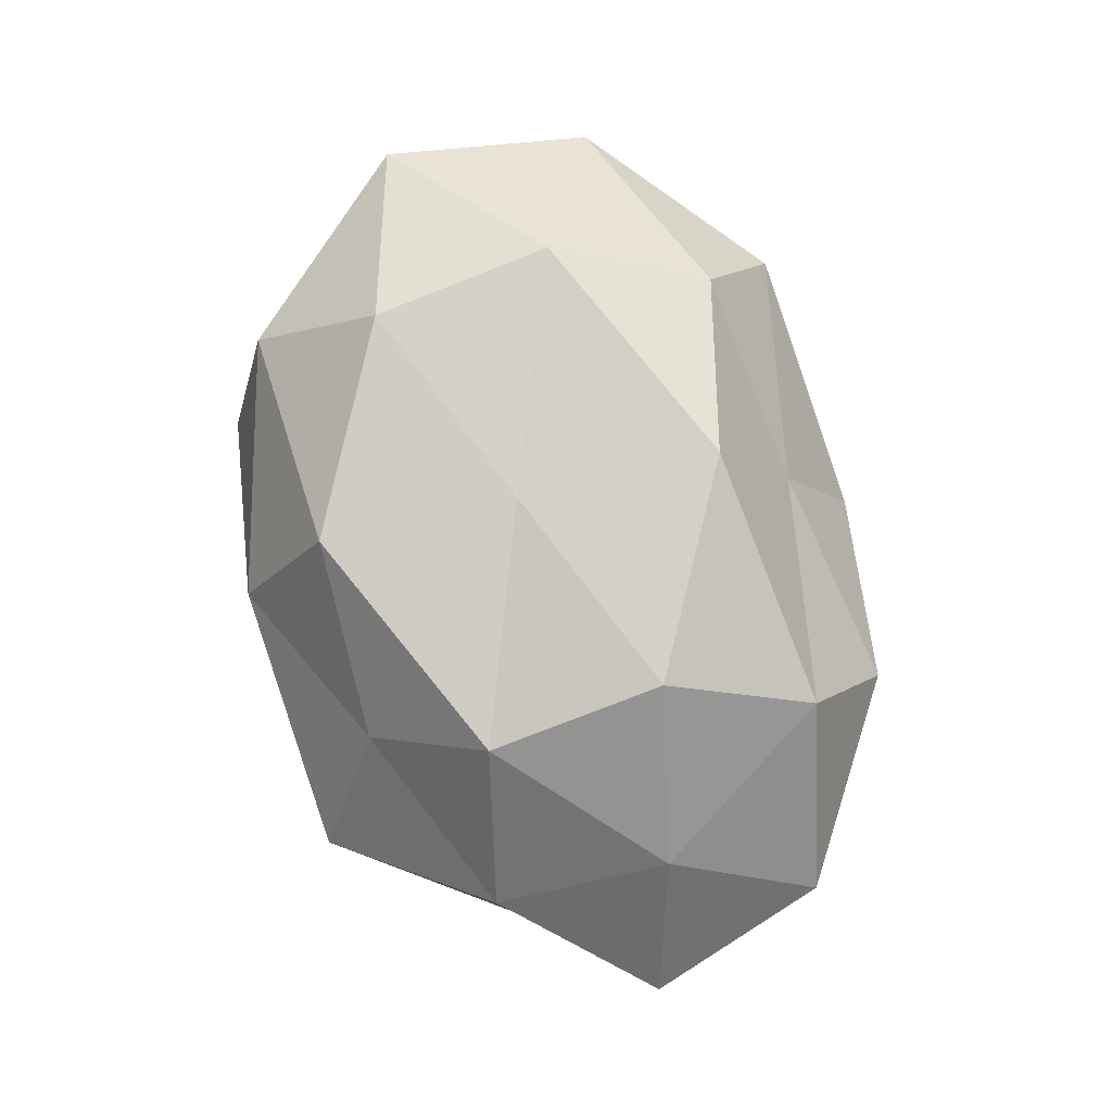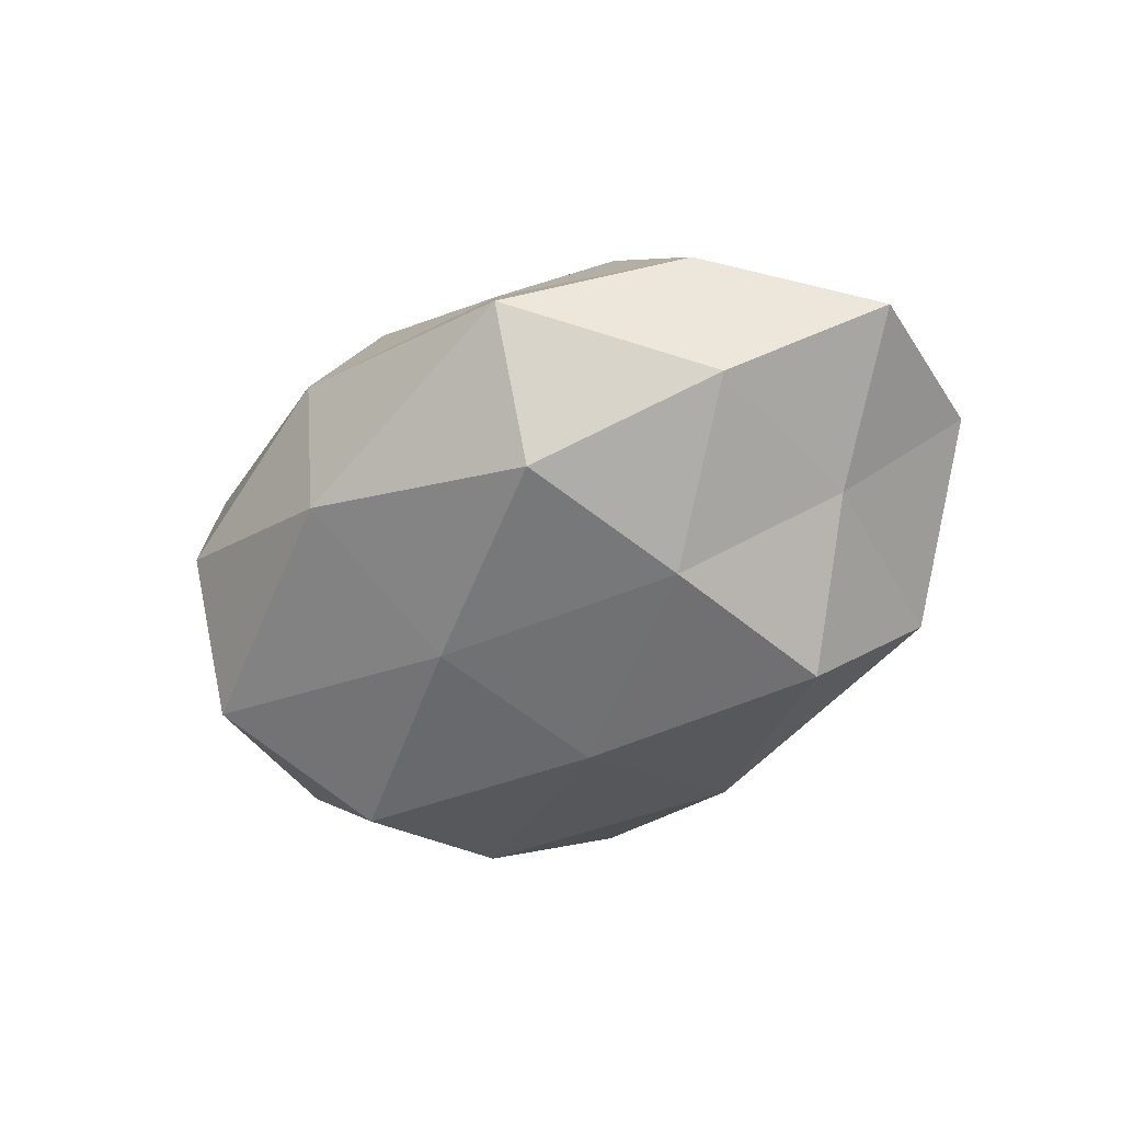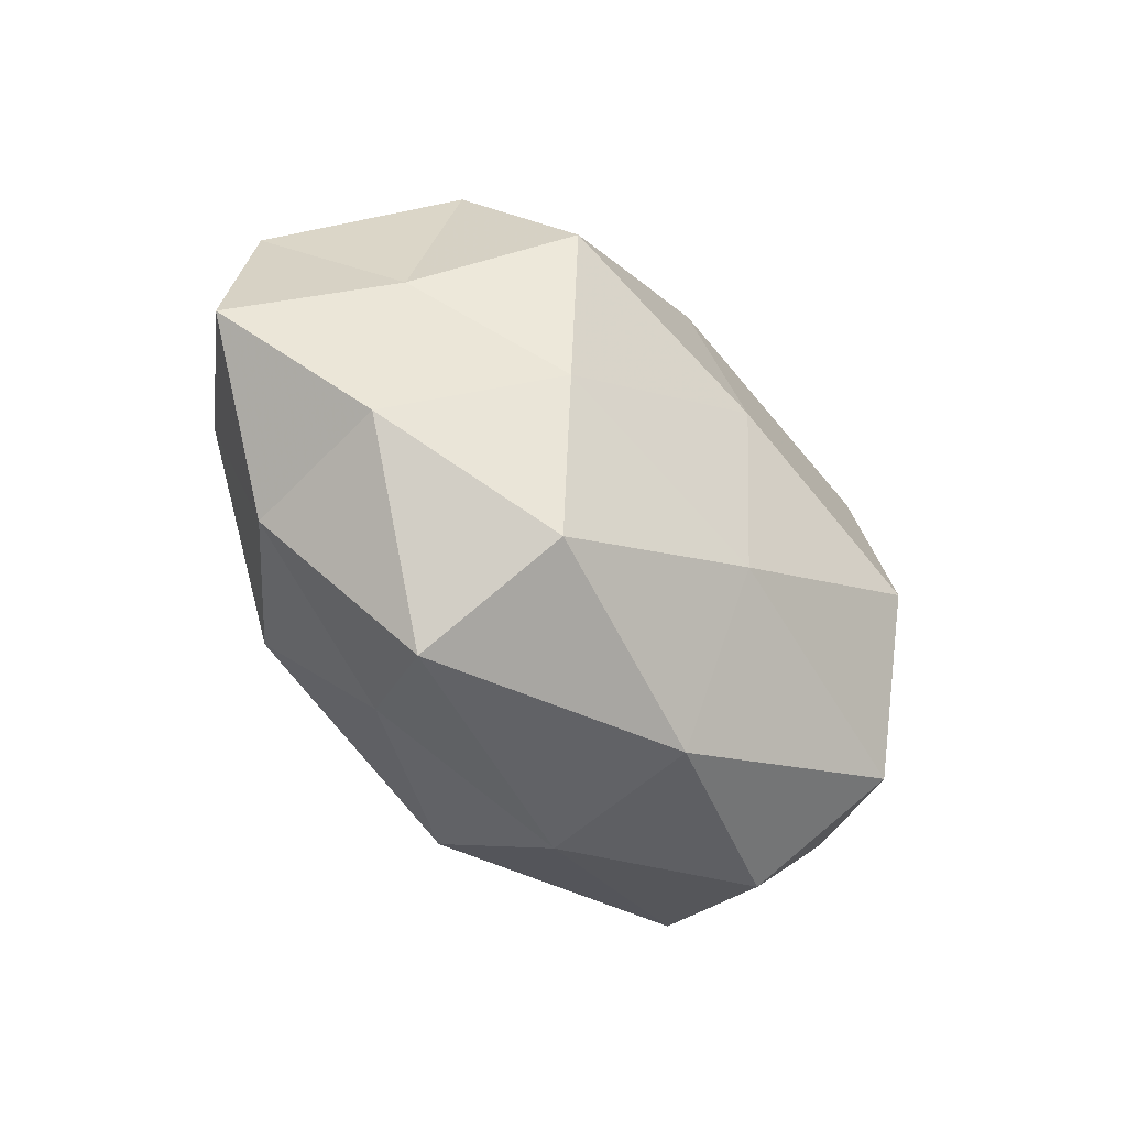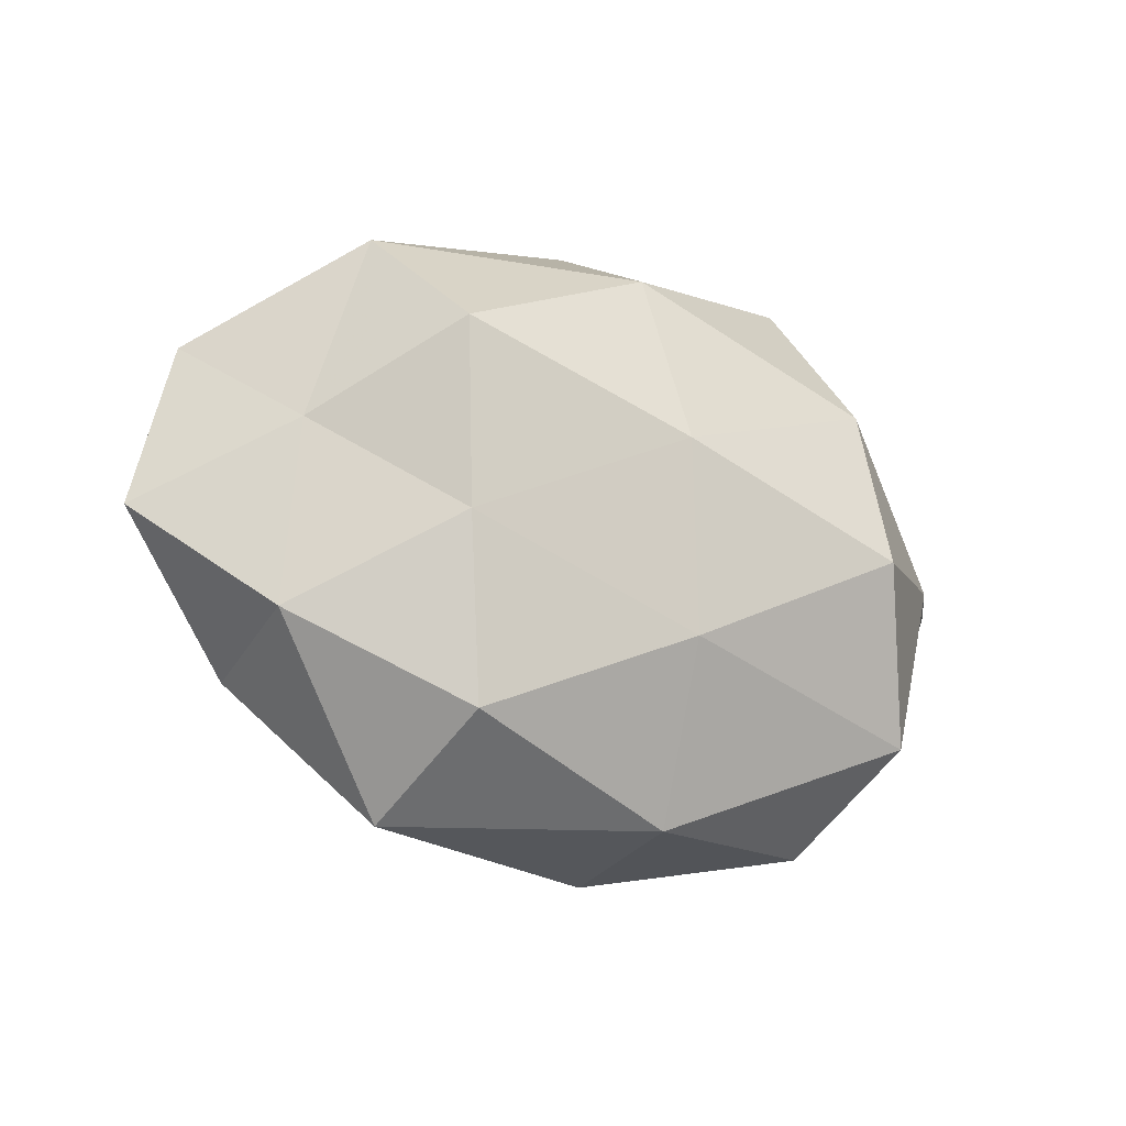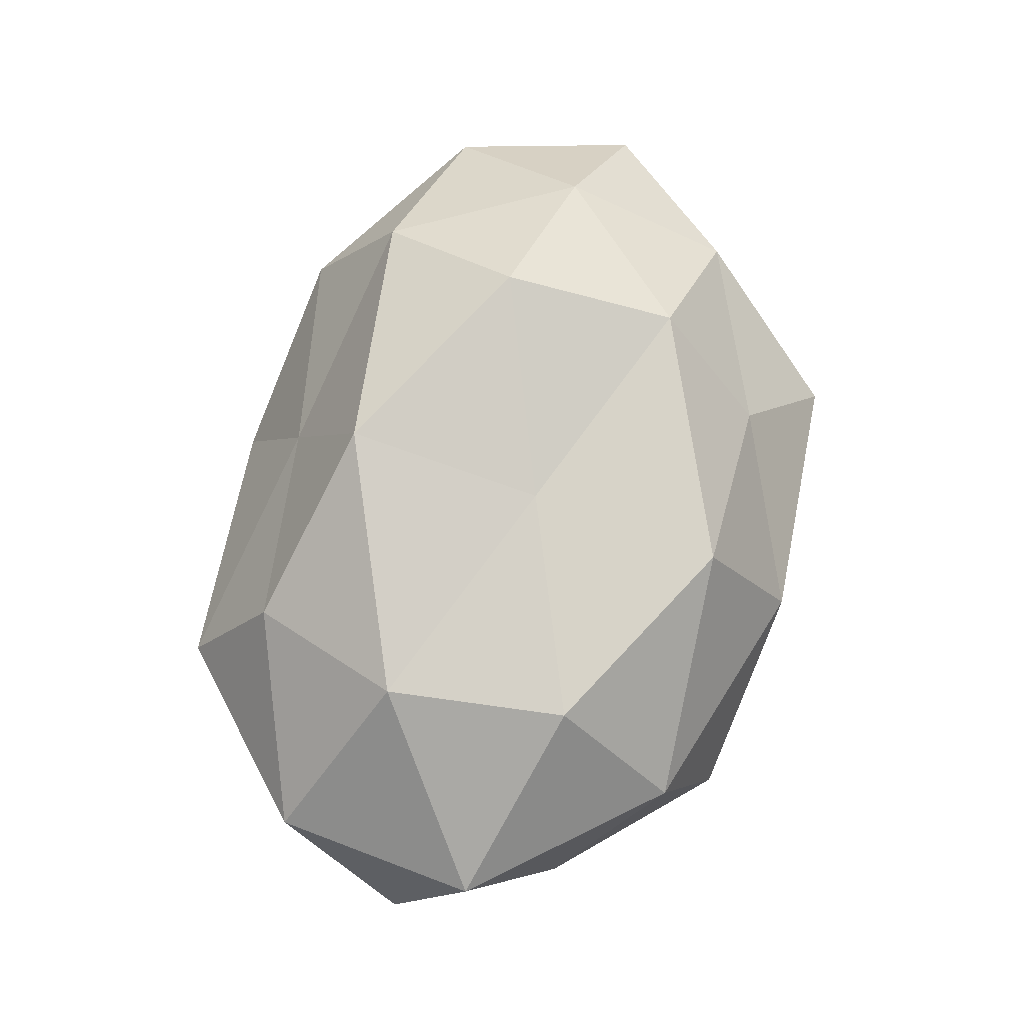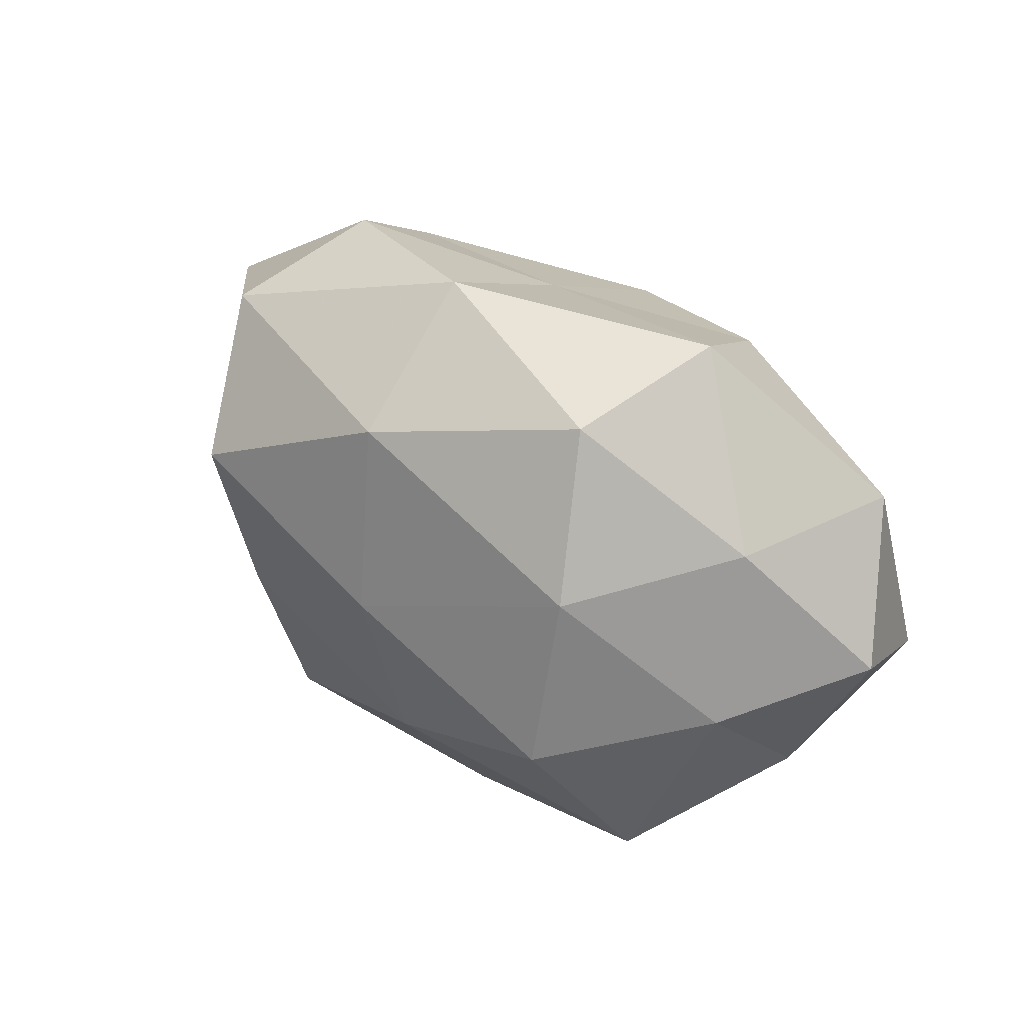
<metadata>
{"format":"obj","ext":"obj","renderer":"f3d","projection":"perspective","resolution":1024,"background":"white","views":[{"elev":79.5,"azim":71.4,"up":"+Z"},{"elev":-41.5,"azim":42.4,"up":"+Z"},{"elev":-49.6,"azim":130.5,"up":"+Y"},{"elev":-24.9,"azim":148.3,"up":"+Y"},{"elev":77.4,"azim":-78.6,"up":"+Z"},{"elev":40.1,"azim":-142.4,"up":"+Y"}]}
</metadata>
<code>
v 0.04209 -0.02111 0.009607
v 0.05836 -0.005378 0.002118
v -0.02011 0.03432 -0.01572
v -0.033 -0.02428 -0.02093
v 0.05281 0.01722 0.003777
v -0.0218 0.02833 0.0187
v -0.04734 0.02064 0.0105
v -0.04553 -0.01541 -0.00303
v 0.006065 0.03934 -0.006572
v 0.03083 0.01304 -0.02728
v -0.02828 -0.01266 0.02644
v 0.02756 -0.03915 -0.001983
v 0.00146 0.02054 0.02954
v -0.03396 -0.02747 0.01326
v 0.03657 0.02835 -0.01344
v -0.02925 -0.03411 -0.003917
v -0.0546 0.004965 -0.001703
v -0.0297 0.009667 0.02662
v 0.003002 0.003906 -0.03019
v 0.005574 0.02698 -0.02426
v -0.02605 0.03862 0.002295
v 0.003808 0.0302 0.01128
v 0.01833 -0.02945 0.01372
v -0.003304 -0.03766 -0.01362
v -0.02499 -0.005483 -0.03116
v -0.05155 -0.004591 0.01502
v 0.0434 0.003593 -0.012
v -0.001473 -0.00365 0.02717
v -0.02499 0.01629 -0.02584
v -0.03981 0.0204 -0.009044
v 0.02814 -0.008942 -0.02383
v -0.00436 -0.02745 0.02485
v -0.00469 -0.03875 0.00677
v 0.02582 -0.0162 0.02573
v -0.0001105 -0.01867 -0.02629
v 0.0439 -0.01879 -0.009158
v 0.02438 -0.03017 -0.01945
v 0.04457 -0.00011 0.01742
v 0.03024 0.03361 0.00421
v 0.02554 0.005148 0.03062
v 0.03231 0.02268 0.02003
v -0.04216 -7.572e-05 -0.01664
f 16 8 4
f 14 8 16
f 18 6 7
f 18 13 6
f 20 3 9
f 20 9 15
f 10 20 15
f 10 19 20
f 7 6 21
f 9 3 21
f 6 13 22
f 22 21 6
f 9 21 22
f 12 1 23
f 4 24 16
f 26 8 14
f 11 26 14
f 26 7 17
f 26 17 8
f 18 7 26
f 11 18 26
f 27 5 2
f 15 5 27
f 10 15 27
f 11 28 18
f 28 13 18
f 20 29 3
f 19 29 20
f 19 25 29
f 17 7 30
f 30 21 3
f 7 21 30
f 3 29 30
f 10 31 19
f 10 27 31
f 11 14 32
f 11 32 28
f 14 16 33
f 23 33 12
f 33 24 12
f 33 16 24
f 14 33 32
f 32 33 23
f 34 23 1
f 32 23 34
f 32 34 28
f 35 24 4
f 25 35 4
f 19 35 25
f 31 35 19
f 36 2 1
f 36 1 12
f 27 2 36
f 27 36 31
f 12 24 37
f 35 37 24
f 31 37 35
f 37 36 12
f 31 36 37
f 38 1 2
f 2 5 38
f 34 1 38
f 15 39 5
f 15 9 39
f 39 9 22
f 28 40 13
f 28 34 40
f 40 34 38
f 13 41 22
f 5 41 38
f 5 39 41
f 22 41 39
f 13 40 41
f 38 41 40
f 8 42 4
f 8 17 42
f 4 42 25
f 29 25 42
f 30 42 17
f 29 42 30

</code>
